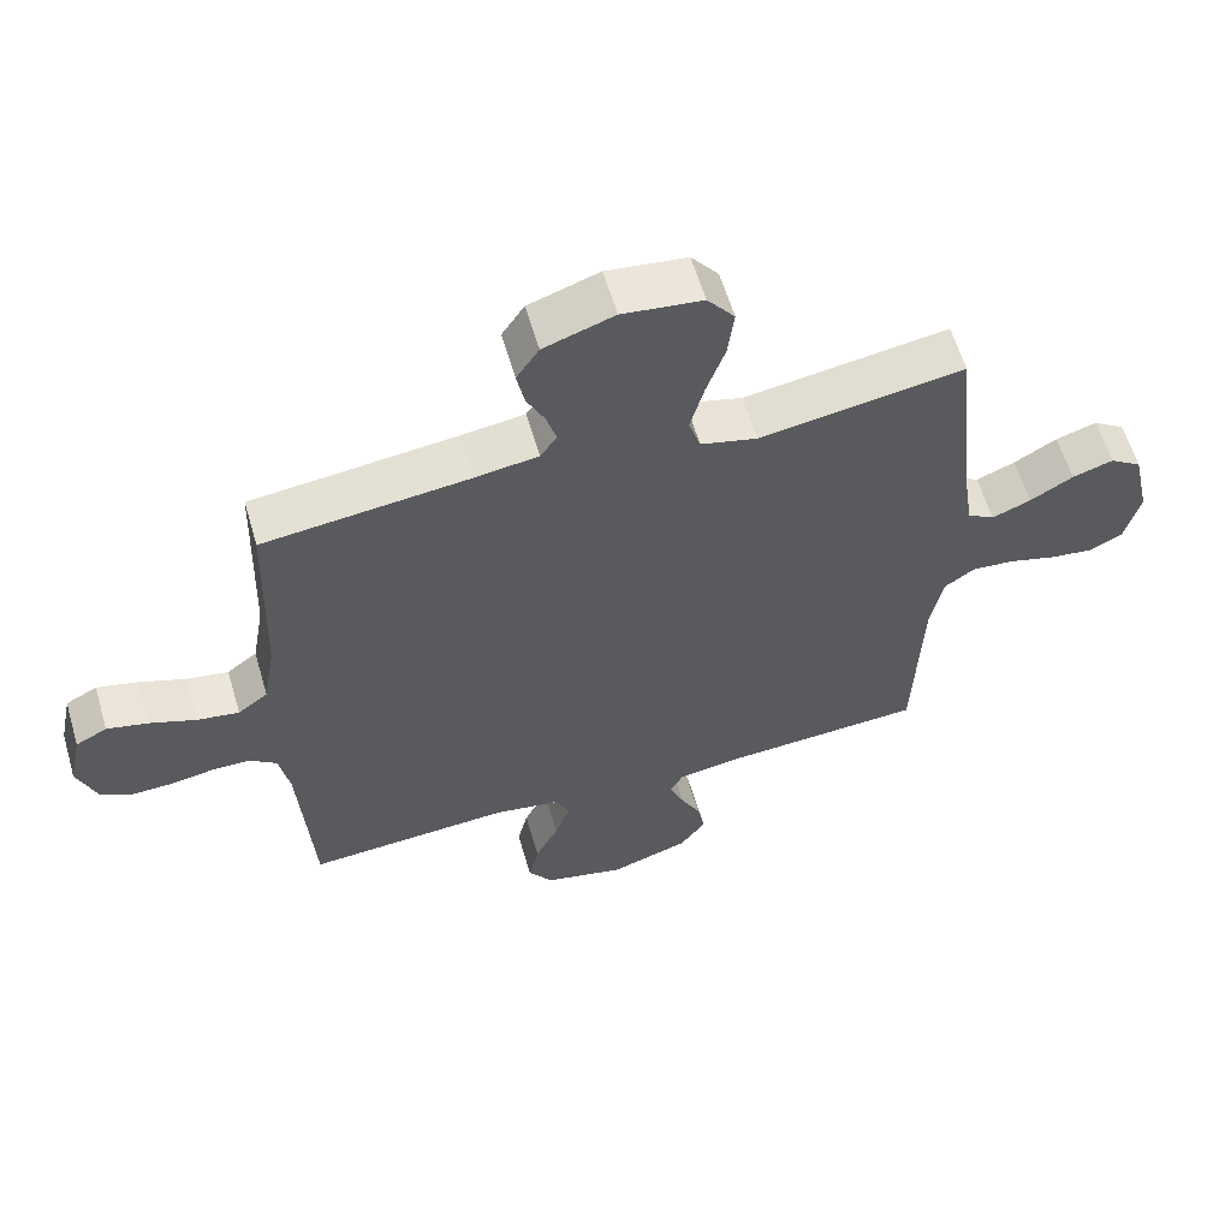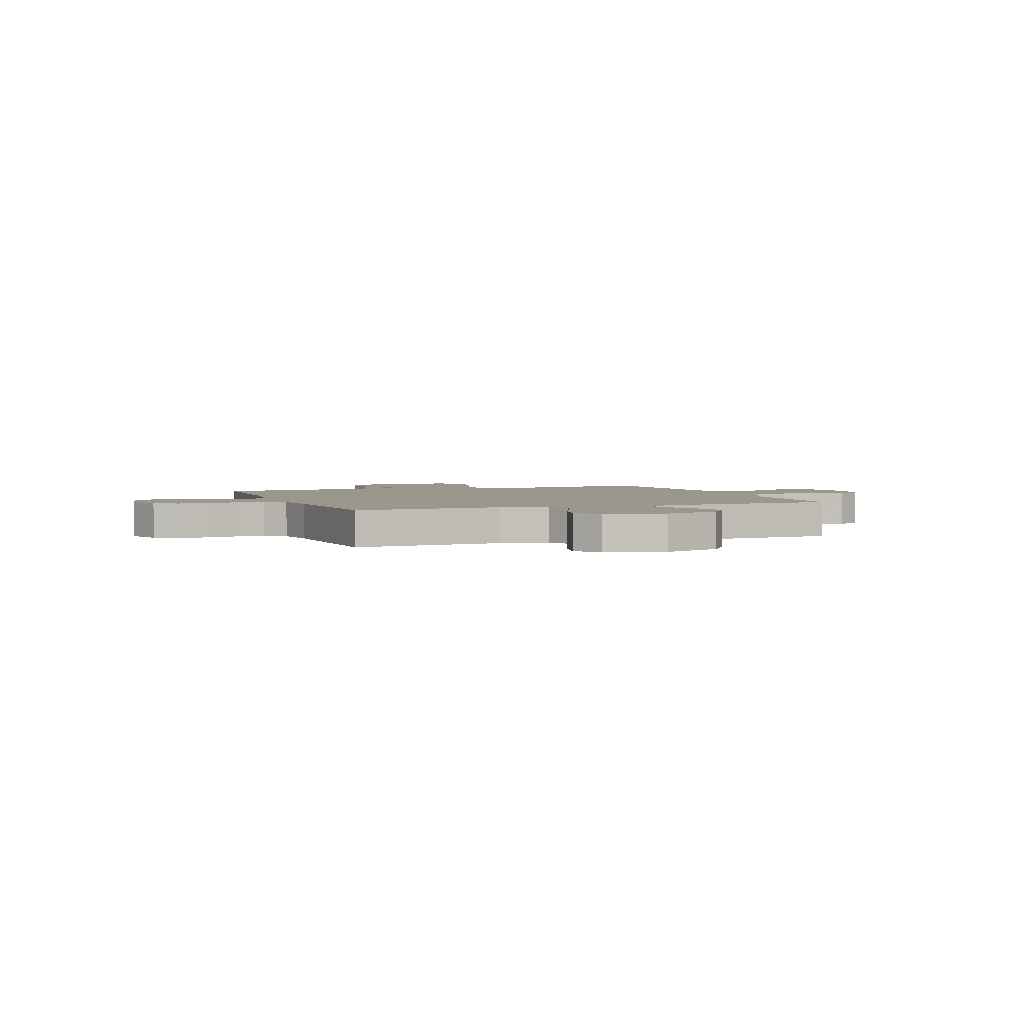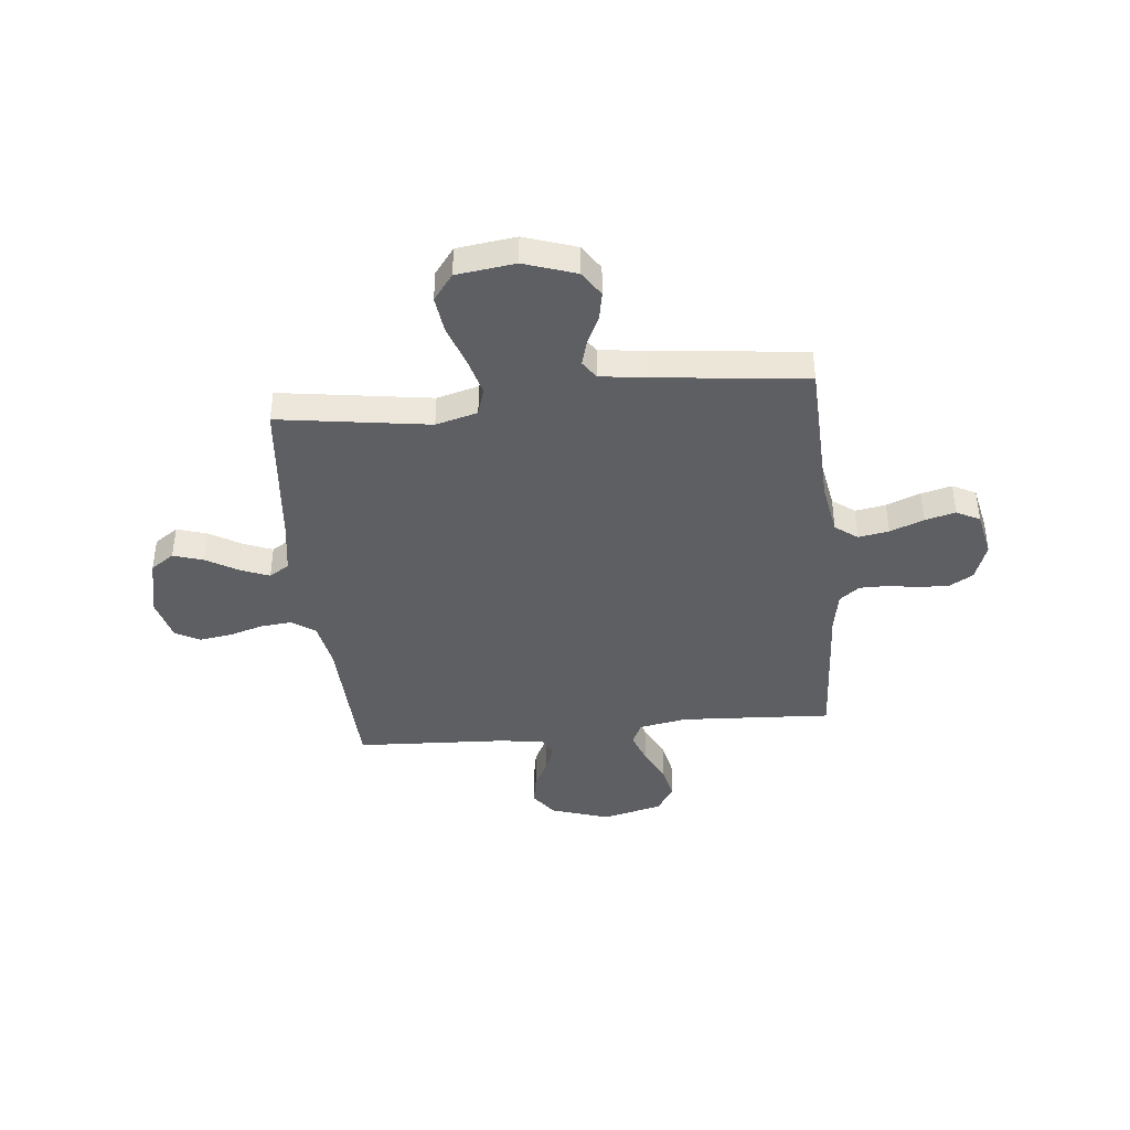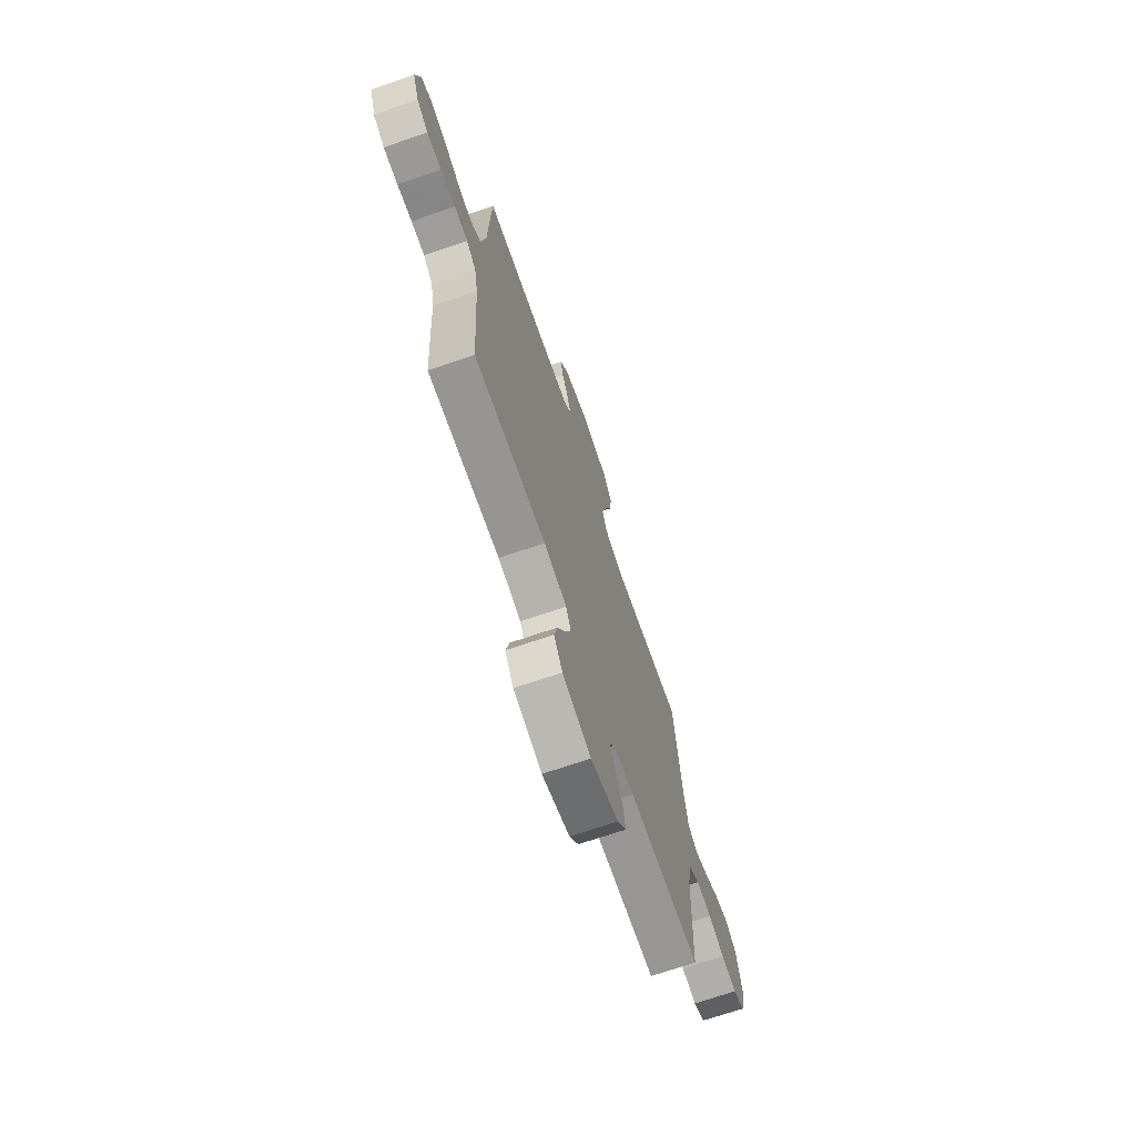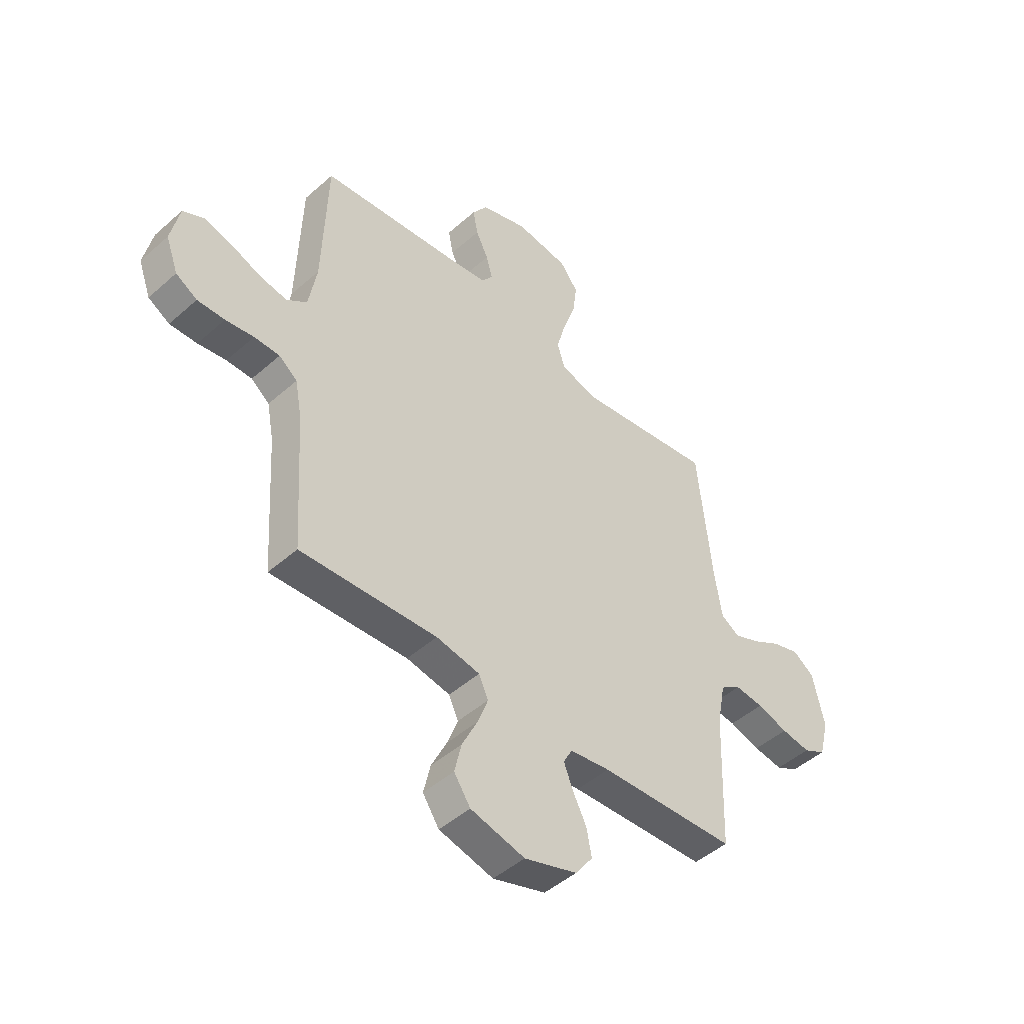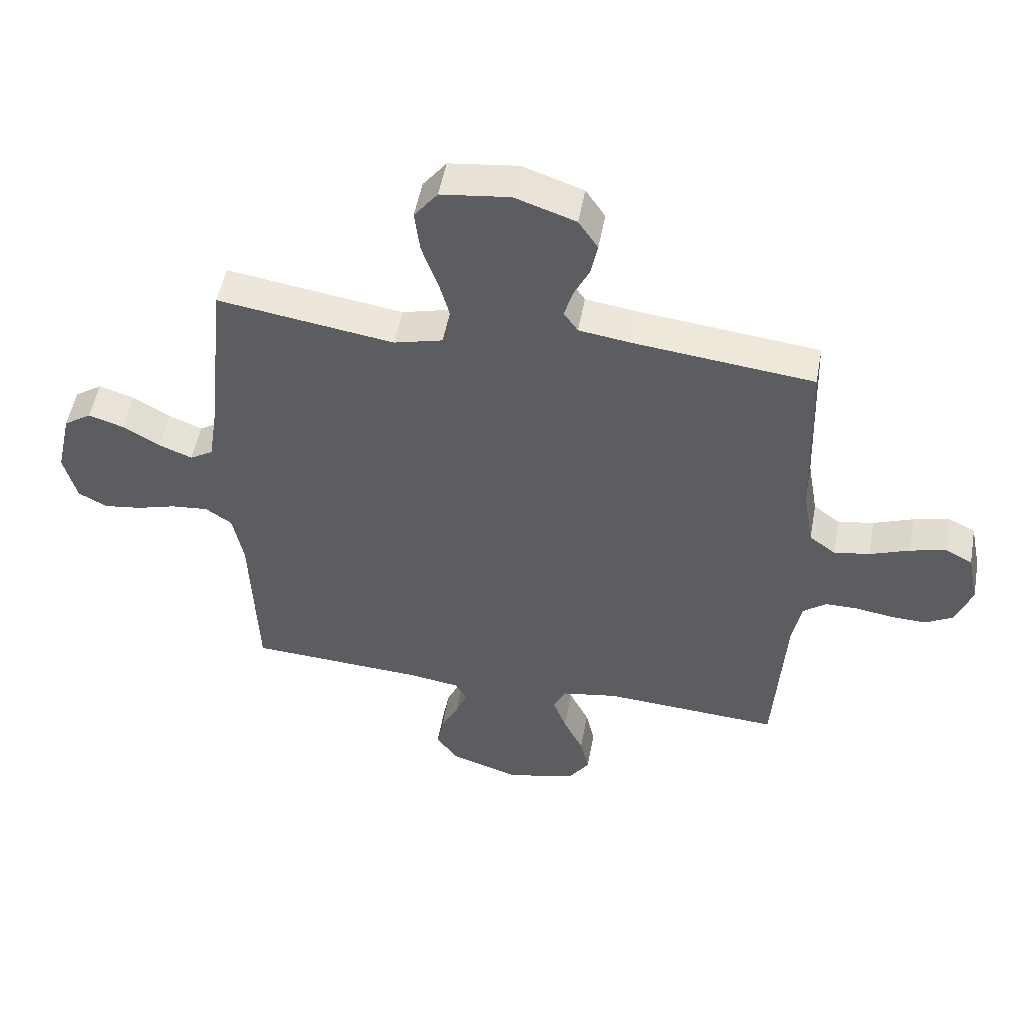
<metadata>
{"format":"obj","ext":"obj","renderer":"f3d","projection":"perspective","resolution":1024,"background":"white","views":[{"elev":60.3,"azim":163.6,"up":"+Z"},{"elev":2.8,"azim":159.3,"up":"+Y"},{"elev":-41.4,"azim":6.0,"up":"+Y"},{"elev":-70.7,"azim":108.8,"up":"+Z"},{"elev":-47.3,"azim":134.9,"up":"+Z"},{"elev":51.7,"azim":10.4,"up":"+Z"}]}
</metadata>
<code>
v 0.5 0.07 -0.5
v 0.2 0.07 -0.482
v 0.104 0.07 -0.499
v 0.083 0.07 -0.544
v 0.106 0.07 -0.606
v 0.14 0.07 -0.676
v 0.155 0.07 -0.742
v 0.119 0.07 -0.795
v 0 0.07 -0.824
v -0.116 0.07 -0.786
v -0.154 0.07 -0.734
v -0.143 0.07 -0.675
v -0.113 0.07 -0.616
v -0.093 0.07 -0.565
v -0.112 0.07 -0.529
v -0.2 0.07 -0.516
v -0.5 0.07 -0.5
v -0.511 0.07 -0.2
v -0.529 0.07 -0.107
v -0.574 0.07 -0.076
v -0.637 0.07 -0.082
v -0.705 0.07 -0.102
v -0.769 0.07 -0.111
v -0.818 0.07 -0.085
v -0.84 0.07 0
v -0.814 0.07 0.117
v -0.767 0.07 0.149
v -0.707 0.07 0.13
v -0.644 0.07 0.093
v -0.587 0.07 0.07
v -0.547 0.07 0.095
v -0.531 0.07 0.2
v -0.5 0.07 0.5
v -0.2 0.07 0.455
v -0.117 0.07 0.477
v -0.1 0.07 0.532
v -0.12 0.07 0.606
v -0.148 0.07 0.687
v -0.157 0.07 0.76
v -0.117 0.07 0.812
v 0 0.07 0.827
v 0.103 0.07 0.792
v 0.136 0.07 0.742
v 0.125 0.07 0.686
v 0.098 0.07 0.63
v 0.084 0.07 0.581
v 0.108 0.07 0.546
v 0.2 0.07 0.533
v 0.5 0.07 0.5
v 0.51 0.07 0.2
v 0.528 0.07 0.096
v 0.572 0.07 0.063
v 0.633 0.07 0.073
v 0.7 0.07 0.099
v 0.761 0.07 0.114
v 0.807 0.07 0.09
v 0.826 0.07 0
v 0.799 0.07 -0.074
v 0.752 0.07 -0.101
v 0.692 0.07 -0.099
v 0.63 0.07 -0.089
v 0.574 0.07 -0.089
v 0.534 0.07 -0.12
v 0.519 0.07 -0.2
v 0.5 0 -0.5
v 0.2 0 -0.482
v 0.104 0 -0.499
v 0.083 0 -0.544
v 0.106 0 -0.606
v 0.14 0 -0.676
v 0.155 0 -0.742
v 0.119 0 -0.795
v 0 0 -0.824
v -0.116 0 -0.786
v -0.154 0 -0.734
v -0.143 0 -0.675
v -0.113 0 -0.616
v -0.093 0 -0.565
v -0.112 0 -0.529
v -0.2 0 -0.516
v -0.5 0 -0.5
v -0.511 0 -0.2
v -0.529 0 -0.107
v -0.574 0 -0.076
v -0.637 0 -0.082
v -0.705 0 -0.102
v -0.769 0 -0.111
v -0.818 0 -0.085
v -0.84 0 0
v -0.814 0 0.117
v -0.767 0 0.149
v -0.707 0 0.13
v -0.644 0 0.093
v -0.587 0 0.07
v -0.547 0 0.095
v -0.531 0 0.2
v -0.5 0 0.5
v -0.2 0 0.455
v -0.117 0 0.477
v -0.1 0 0.532
v -0.12 0 0.606
v -0.148 0 0.687
v -0.157 0 0.76
v -0.117 0 0.812
v 0 0 0.827
v 0.103 0 0.792
v 0.136 0 0.742
v 0.125 0 0.686
v 0.098 0 0.63
v 0.084 0 0.581
v 0.108 0 0.546
v 0.2 0 0.533
v 0.5 0 0.5
v 0.51 0 0.2
v 0.528 0 0.096
v 0.572 0 0.063
v 0.633 0 0.073
v 0.7 0 0.099
v 0.761 0 0.114
v 0.807 0 0.09
v 0.826 0 0
v 0.799 0 -0.074
v 0.752 0 -0.101
v 0.692 0 -0.099
v 0.63 0 -0.089
v 0.574 0 -0.089
v 0.534 0 -0.12
v 0.519 0 -0.2
f 59 60 61
f 58 59 61
f 57 58 61
f 56 57 61
f 55 56 61
f 54 55 61
f 53 54 61
f 52 53 61 62
f 51 52 62 63
f 48 49 50
f 51 63 64
f 50 51 64
f 48 50 64
f 47 48 64
f 43 44 45
f 42 43 45
f 41 42 45
f 40 41 45
f 39 40 45
f 38 39 45
f 37 38 45
f 36 37 45 46
f 64 1 2
f 47 64 2
f 46 47 2
f 36 46 2
f 35 36 2
f 27 28 29
f 26 27 29
f 25 26 29
f 24 25 29
f 23 24 29
f 22 23 29
f 21 22 29
f 20 21 29 30
f 19 20 30 31
f 16 17 18
f 19 31 32
f 18 19 32
f 16 18 32
f 15 16 32
f 11 12 13
f 10 11 13
f 9 10 13
f 8 9 13
f 7 8 13
f 6 7 13
f 5 6 13
f 4 5 13 14
f 3 4 14 15
f 3 15 32
f 2 3 32
f 35 2 32
f 34 35 32
f 32 33 34
f 125 124 123
f 125 123 122
f 125 122 121
f 125 121 120
f 125 120 119
f 125 119 118
f 125 118 117
f 126 125 117 116
f 127 126 116 115
f 114 113 112
f 128 127 115
f 128 115 114
f 128 114 112
f 128 112 111
f 109 108 107
f 109 107 106
f 109 106 105
f 109 105 104
f 109 104 103
f 109 103 102
f 109 102 101
f 110 109 101 100
f 66 65 128
f 66 128 111
f 66 111 110
f 66 110 100
f 66 100 99
f 93 92 91
f 93 91 90
f 93 90 89
f 93 89 88
f 93 88 87
f 93 87 86
f 93 86 85
f 94 93 85 84
f 95 94 84 83
f 82 81 80
f 96 95 83
f 96 83 82
f 96 82 80
f 96 80 79
f 77 76 75
f 77 75 74
f 77 74 73
f 77 73 72
f 77 72 71
f 77 71 70
f 77 70 69
f 78 77 69 68
f 79 78 68 67
f 96 79 67
f 96 67 66
f 96 66 99
f 96 99 98
f 98 97 96
f 1 65 66 2
f 2 66 67 3
f 3 67 68 4
f 4 68 69 5
f 5 69 70 6
f 6 70 71 7
f 7 71 72 8
f 8 72 73 9
f 9 73 74 10
f 10 74 75 11
f 11 75 76 12
f 12 76 77 13
f 13 77 78 14
f 14 78 79 15
f 15 79 80 16
f 16 80 81 17
f 17 81 82 18
f 18 82 83 19
f 19 83 84 20
f 20 84 85 21
f 21 85 86 22
f 22 86 87 23
f 23 87 88 24
f 24 88 89 25
f 25 89 90 26
f 26 90 91 27
f 27 91 92 28
f 28 92 93 29
f 29 93 94 30
f 30 94 95 31
f 31 95 96 32
f 32 96 97 33
f 33 97 98 34
f 34 98 99 35
f 35 99 100 36
f 36 100 101 37
f 37 101 102 38
f 38 102 103 39
f 39 103 104 40
f 40 104 105 41
f 41 105 106 42
f 42 106 107 43
f 43 107 108 44
f 44 108 109 45
f 45 109 110 46
f 46 110 111 47
f 47 111 112 48
f 48 112 113 49
f 49 113 114 50
f 50 114 115 51
f 51 115 116 52
f 52 116 117 53
f 53 117 118 54
f 54 118 119 55
f 55 119 120 56
f 56 120 121 57
f 57 121 122 58
f 58 122 123 59
f 59 123 124 60
f 60 124 125 61
f 61 125 126 62
f 62 126 127 63
f 63 127 128 64
f 64 128 65 1

</code>
